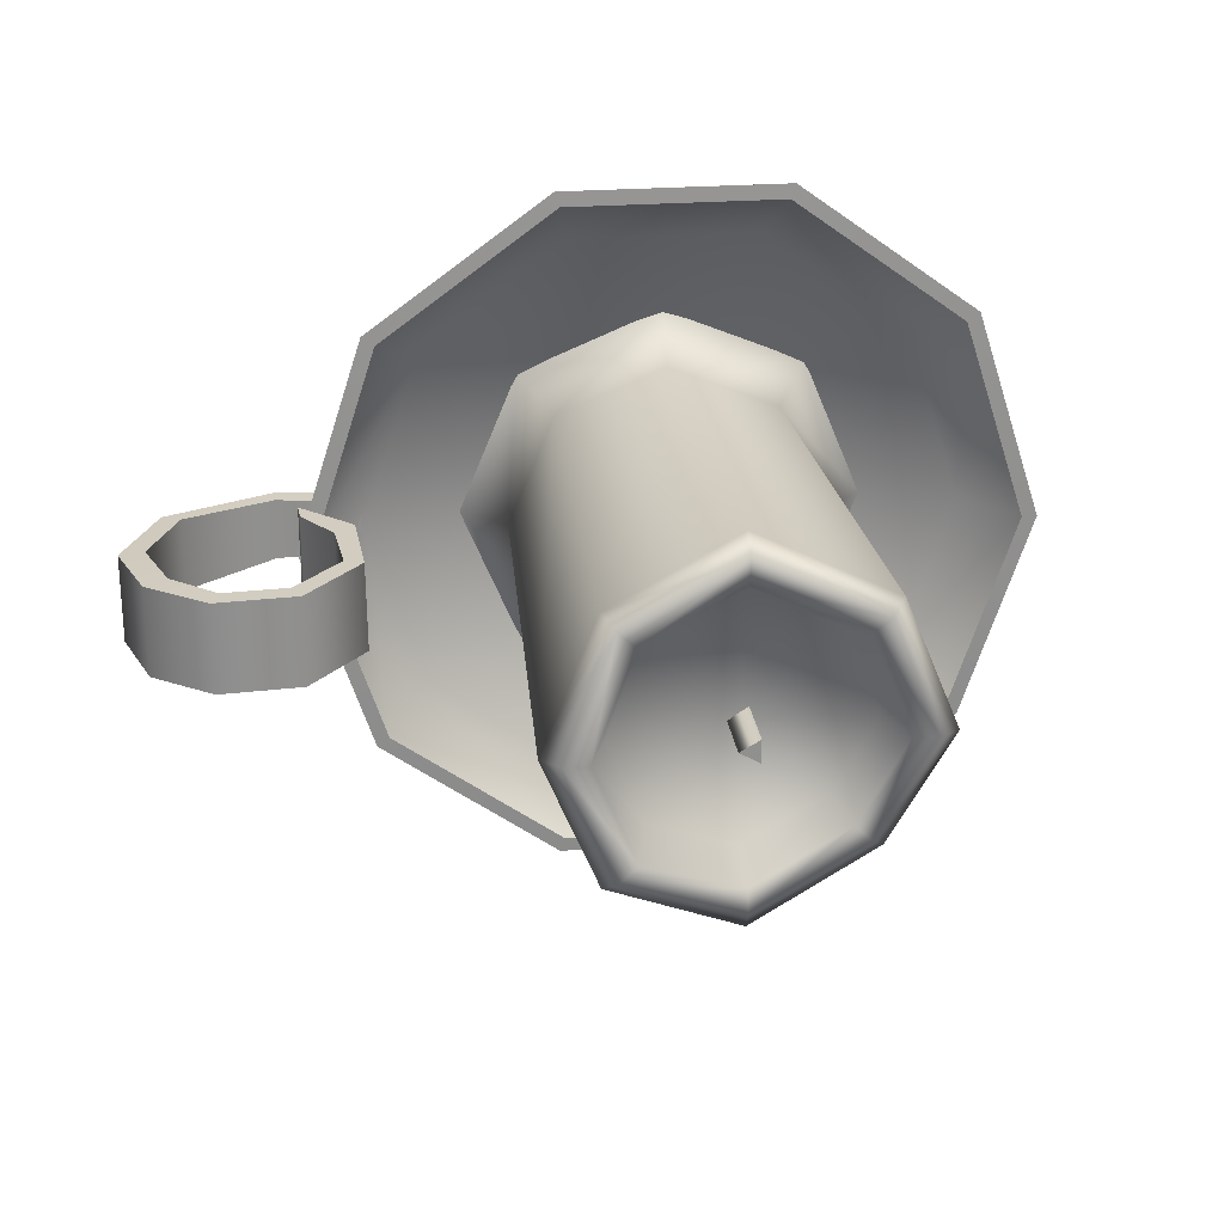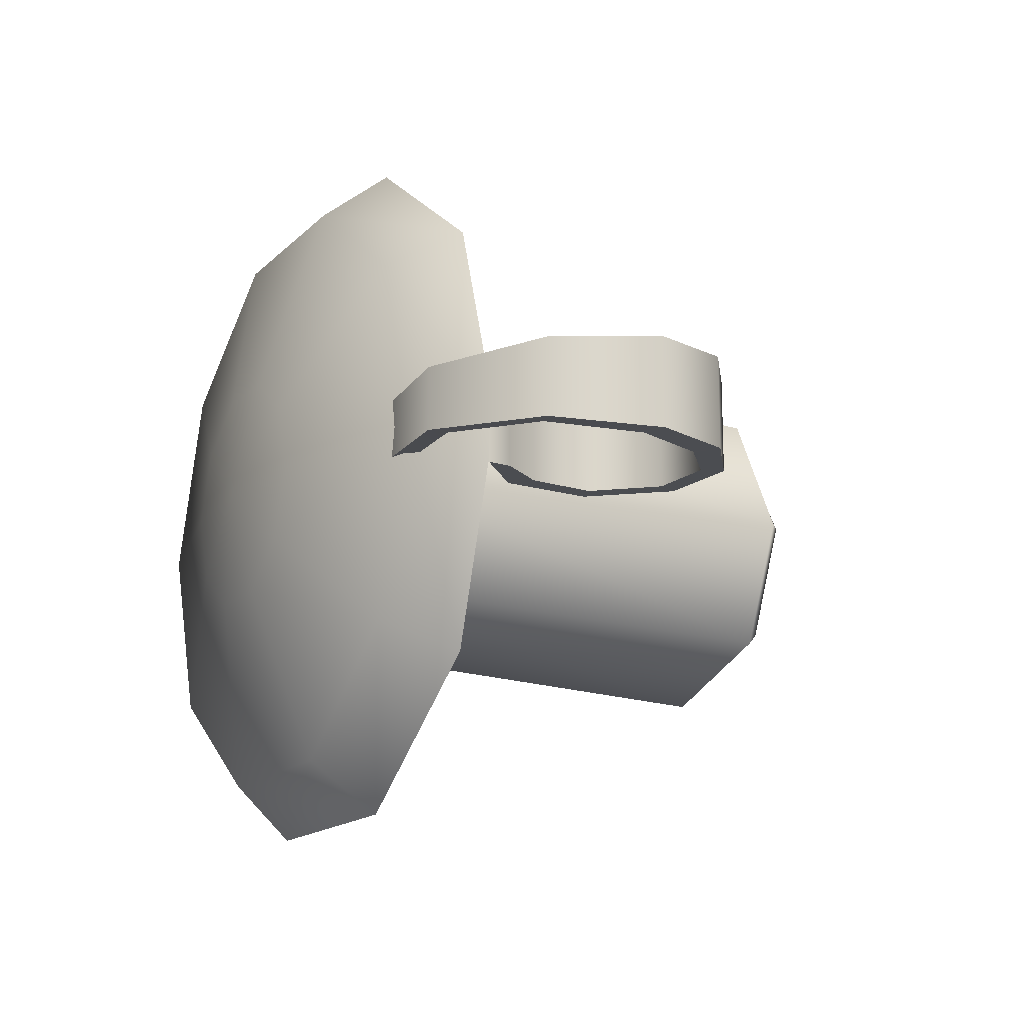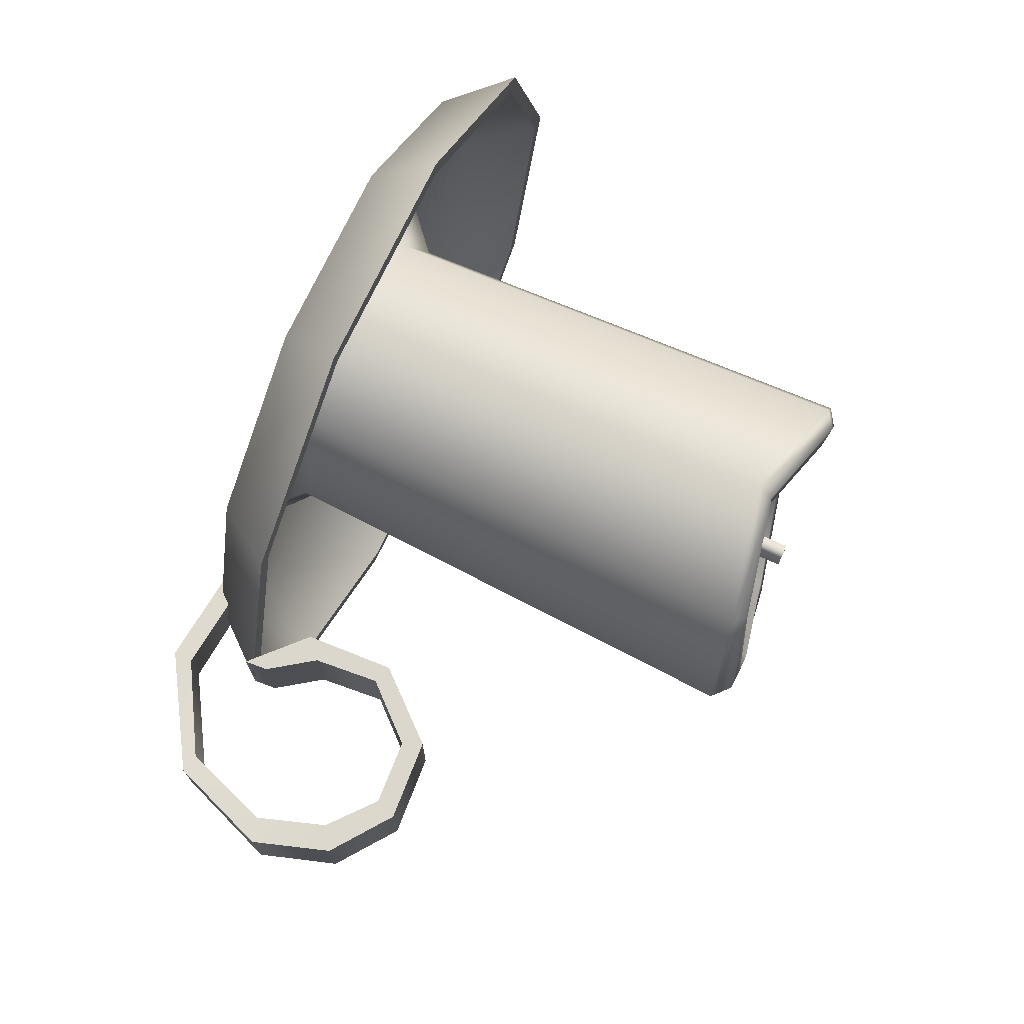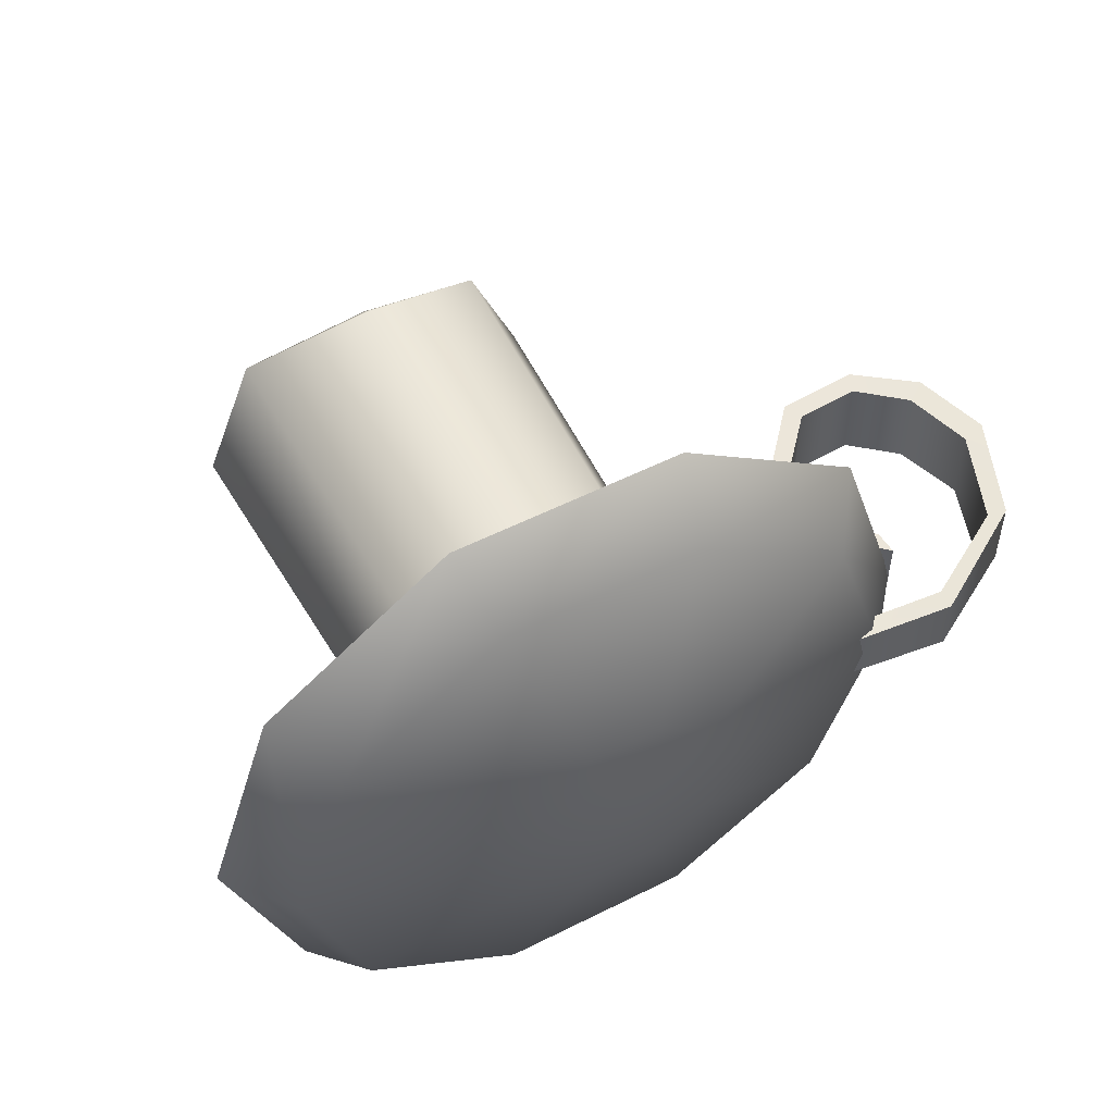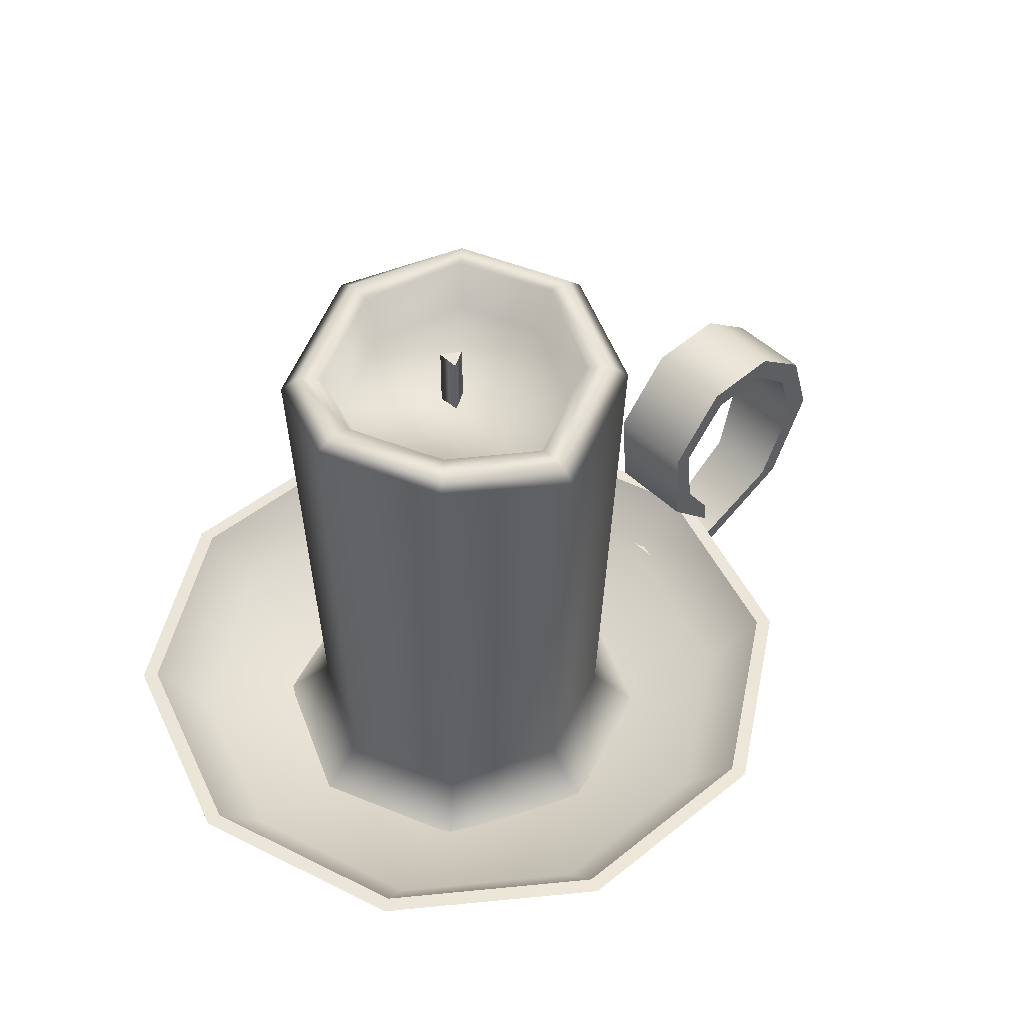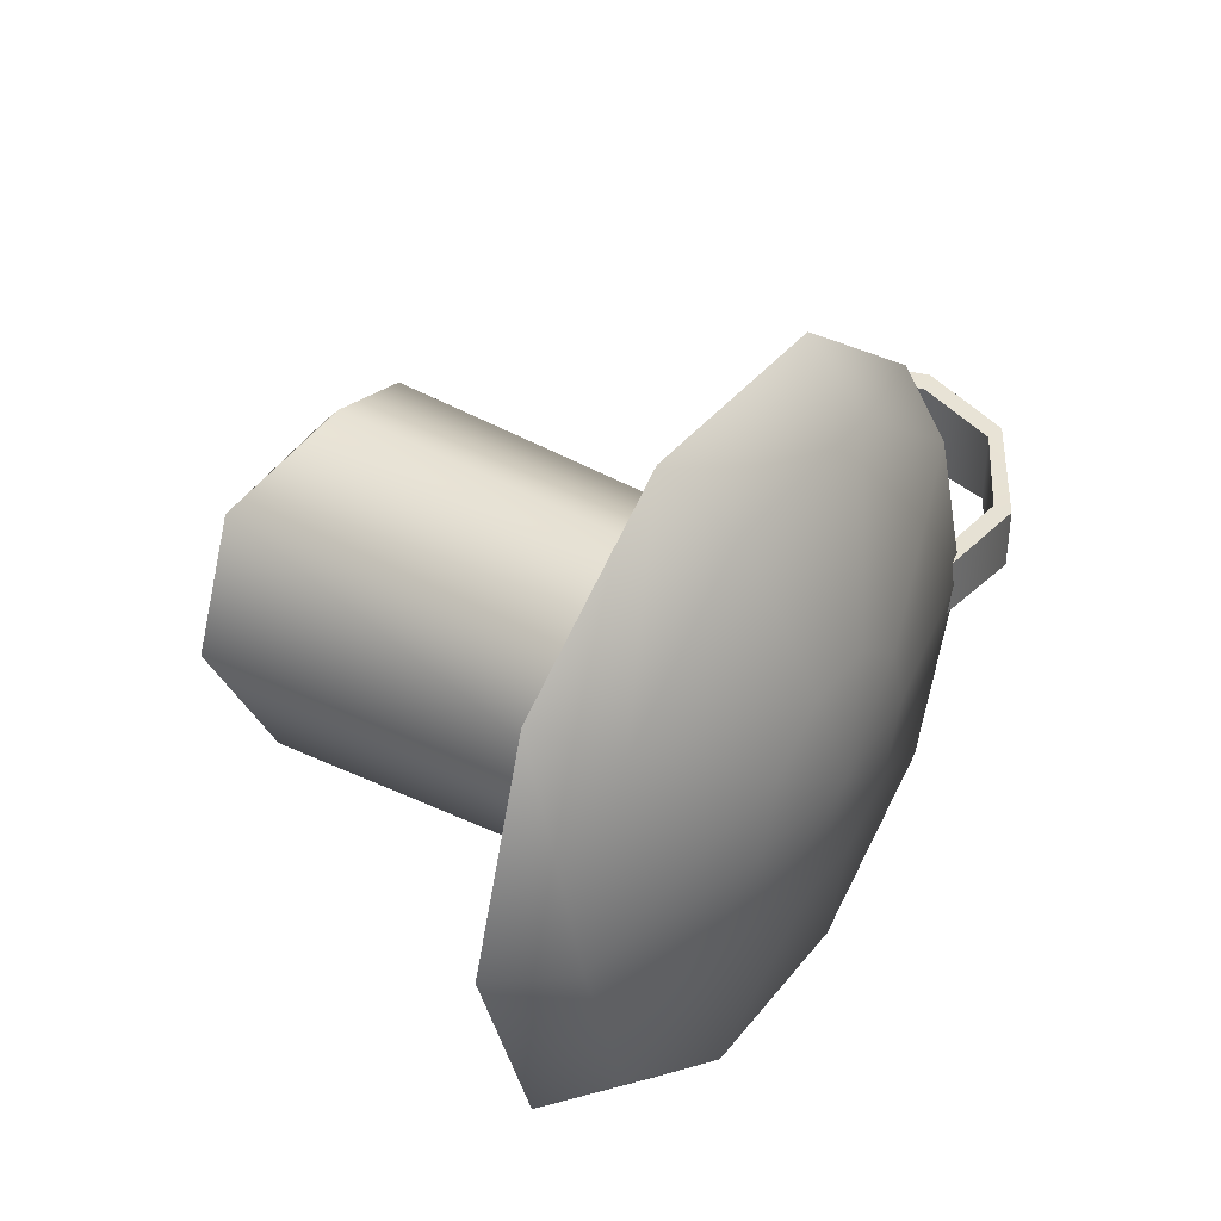
<metadata>
{"format":"obj","ext":"obj","renderer":"f3d","projection":"perspective","resolution":1024,"background":"white","views":[{"elev":24.8,"azim":172.8,"up":"+Z"},{"elev":-15.9,"azim":61.4,"up":"+Z"},{"elev":72.8,"azim":115.1,"up":"+Z"},{"elev":54.5,"azim":-28.1,"up":"+Z"},{"elev":46.9,"azim":-42.4,"up":"+Y"},{"elev":38.6,"azim":-56.1,"up":"+Z"}]}
</metadata>
<code>
g default
v 0.2516 0.05483 -0.1828
v 0.09609 0.05483 -0.2957
v -0.09609 0.05483 -0.2957
v -0.2516 0.05483 -0.1828
v -0.3109 0.05483 0
v -0.2516 0.05483 0.1828
v -0.09609 0.05483 0.2957
v 0.09609 0.05483 0.2957
v 0.2516 0.05483 0.1828
v 0.3109 0.05483 0
v 0.6586 0.1671 -0.4785
v 0.2516 0.1671 -0.7742
v -0.2516 0.1671 -0.7742
v -0.6586 0.1671 -0.4785
v -0.8141 0.1671 0
v -0.6586 0.1671 0.4785
v -0.2516 0.1671 0.7742
v 0.2516 0.1671 0.7742
v 0.6586 0.1671 0.4785
v 0.8141 0.1671 0
v 0.7742 0.3369 -0.5625
v 0.2957 0.3369 -0.9101
v -0.2957 0.3369 -0.9101
v -0.7742 0.3369 -0.5625
v -0.957 0.3369 0
v -0.7742 0.3369 0.5625
v -0.2957 0.3369 0.9101
v 0.2957 0.3369 0.9101
v 0.7742 0.3369 0.5625
v 0.957 0.3369 0
v 0 0.02501 0
v 0.2628 0.03148 -0.1909
v 0.1004 0.03148 -0.309
v -0.1004 0.03148 -0.309
v -0.2628 0.03148 -0.1909
v -0.3249 0.03148 0
v -0.2628 0.03148 0.1909
v -0.1004 0.03148 0.309
v 0.1004 0.03148 0.309
v 0.2628 0.03148 0.1909
v 0.3249 0.03148 0
v 0.6881 0.1561 -0.4999
v 0.2628 0.1561 -0.8089
v -0.2628 0.1561 -0.8089
v -0.6881 0.1561 -0.4999
v -0.8505 0.1561 0
v -0.6881 0.1561 0.4999
v -0.2628 0.1561 0.8089
v 0.2628 0.1561 0.8089
v 0.6881 0.1561 0.4999
v 0.8505 0.1561 0
v 0.8089 0.3354 -0.5877
v 0.309 0.3354 -0.9509
v -0.309 0.3354 -0.9509
v -0.8089 0.3354 -0.5877
v -0.9998 0.3354 0
v -0.8089 0.3354 0.5877
v -0.309 0.3354 0.9509
v 0.309 0.3354 0.9509
v 0.8089 0.3354 0.5877
v 0.9998 0.3354 0
v 0 0 0
v 0.3914 0.1088 -0.3914
v 0 0.1088 -0.5535
v -0.3914 0.1088 -0.3914
v -0.5535 0.1088 0
v -0.3914 0.1088 0.3914
v 0 0.1088 0.5535
v 0.3914 0.1088 0.3914
v 0.5535 0.1088 0
v 0 0.2185 -0.4304
v 0.3043 0.2185 -0.3043
v 0.4304 0.2185 0
v 0.3043 0.2185 0.3043
v 0 0.2185 0.4304
v -0.3043 0.2185 0.3043
v -0.4304 0.2185 0
v -0.3043 0.2185 -0.3043
v 0.3096 1.618 -0.3096
v 0.344 1.573 -0.344
v 0 1.576 -0.4379
v 0 1.546 -0.4865
v -0.3096 1.496 -0.3096
v -0.344 1.451 -0.344
v -0.4379 1.576 0
v -0.4865 1.546 0
v -0.3096 1.58 0.3096
v -0.344 1.548 0.344
v 0 1.507 0.4379
v 0 1.462 0.4865
v 0.3096 1.58 0.3096
v 0.344 1.548 0.344
v 0.4379 1.618 0
v 0.4865 1.573 0
v 0 1.507 0.3726
v 0.2635 1.57 0.2635
v 0.3726 1.618 0
v 0.2635 1.618 -0.2635
v 0 1.565 -0.3726
v -0.2635 1.496 -0.2635
v -0.3726 1.565 0
v -0.2635 1.57 0.2635
v 0.2291 1.492 -0.2291
v 0 1.445 -0.3239
v 0 1.43 0
v -0.2291 1.39 -0.2291
v -0.3239 1.445 0
v -0.2291 1.449 0.2291
v 0 1.399 0.3239
v 0.2291 1.449 0.2291
v 0.3239 1.492 0
v -0.01762 1.41 -0.03052
v -0.01762 1.41 0.03052
v 0.03524 1.41 0
v -0.01762 1.595 -0.03052
v -0.01762 1.595 0.03052
v 0.03524 1.595 0
v 1.214 0.9029 -0.123
v 0.9911 0.8872 -0.123
v 0.8297 0.701 -0.123
v 0.8459 0.458 -0.123
v 0.9901 0.3226 -0.123
v 0.7741 0.1452 -0.07833
v 1.048 0.1169 -0.08454
v 1.344 0.2977 -0.1041
v 1.445 0.5739 -0.1198
v 1.377 0.7827 -0.123
v 1.214 0.9029 0.123
v 0.9911 0.8879 0.123
v 0.832 0.7034 0.123
v 0.846 0.4577 0.123
v 0.9901 0.3226 0.123
v 0.7741 0.1452 0.07833
v 1.048 0.1169 0.08454
v 1.345 0.3016 0.1047
v 1.445 0.5744 0.1198
v 1.377 0.7827 0.123
v 0.8834 0.6855 0.123
v 1.015 0.8344 0.123
v 1.192 0.845 0.123
v 1.317 0.7404 0.1229
v 1.378 0.5551 0.1176
v 1.294 0.3143 0.1009
v 1.05 0.1699 0.08408
v 0.8228 0.1925 0.07833
v 0.9855 0.3858 0.123
v 0.9001 0.5059 0.123
v 1.192 0.845 -0.123
v 1.317 0.7404 -0.1229
v 1.378 0.5551 -0.1176
v 1.294 0.3143 -0.1009
v 1.05 0.1699 -0.08408
v 0.8228 0.1925 -0.07833
v 0.9855 0.3858 -0.123
v 0.9001 0.5059 -0.123
v 0.8834 0.6855 -0.123
v 1.015 0.8344 -0.123
g Candle01:pSphere4
f 2 1 11 12
f 3 2 12 13
f 4 3 13 14
f 5 4 14 15
f 6 5 15 16
f 7 6 16 17
f 8 7 17 18
f 9 8 18 19
f 10 9 19 20
f 1 10 20 11
f 11 21 22 12
f 12 22 23 13
f 13 23 24 14
f 14 24 25 15
f 15 25 26 16
f 16 26 27 17
f 17 27 28 18
f 18 28 29 19
f 19 29 30 20
f 20 30 21 11
f 2 31 1
f 3 31 2
f 4 31 3
f 5 31 4
f 6 31 5
f 7 31 6
f 8 31 7
f 9 31 8
f 10 31 9
f 1 31 10
f 33 43 42 32
f 34 44 43 33
f 35 45 44 34
f 36 46 45 35
f 37 47 46 36
f 38 48 47 37
f 39 49 48 38
f 40 50 49 39
f 41 51 50 40
f 32 42 51 41
f 42 43 53 52
f 43 44 54 53
f 44 45 55 54
f 45 46 56 55
f 46 47 57 56
f 47 48 58 57
f 48 49 59 58
f 49 50 60 59
f 50 51 61 60
f 51 42 52 61
f 33 32 62
f 34 33 62
f 35 34 62
f 36 35 62
f 37 36 62
f 38 37 62
f 39 38 62
f 40 39 62
f 41 40 62
f 32 41 62
f 22 21 52 53
f 23 22 53 54
f 24 23 54 55
f 25 24 55 56
f 26 25 56 57
f 27 26 57 58
f 28 27 58 59
f 29 28 59 60
f 30 29 60 61
f 21 30 61 52
f 63 64 71 72
f 64 65 78 71
f 65 66 77 78
f 66 67 76 77
f 67 68 75 76
f 68 69 74 75
f 69 70 73 74
f 70 63 72 73
f 79 80 82 81
f 80 79 93 94
f 81 82 84 83
f 83 84 86 85
f 85 86 88 87
f 87 88 90 89
f 89 90 92 91
f 91 92 94 93
f 103 104 105
f 104 106 105
f 106 107 105
f 107 108 105
f 108 109 105
f 109 110 105
f 110 111 105
f 111 103 105
f 72 71 82 80
f 73 72 80 94
f 74 73 94 92
f 75 74 92 90
f 76 75 90 88
f 77 76 88 86
f 78 77 86 84
f 71 78 84 82
f 89 91 96 95
f 91 93 97 96
f 93 79 98 97
f 79 81 99 98
f 81 83 100 99
f 83 85 101 100
f 85 87 102 101
f 87 89 95 102
f 98 99 104 103
f 99 100 106 104
f 100 101 107 106
f 101 102 108 107
f 102 95 109 108
f 95 96 110 109
f 96 97 111 110
f 97 98 103 111
f 112 113 116 115
f 113 114 117 116
f 114 112 115 117
f 117 115 116
f 118 119 129 128
f 119 120 130 129
f 120 121 131 130
f 121 122 132 131
f 123 124 134 133
f 124 125 135 134
f 125 126 136 135
f 126 127 137 136
f 127 118 128 137
f 128 129 139 140
f 129 130 138 139
f 130 131 147 138
f 131 132 146 147
f 133 134 144 145
f 134 135 143 144
f 135 136 142 143
f 136 137 141 142
f 137 128 140 141
f 118 127 149 148
f 127 126 150 149
f 126 125 151 150
f 125 124 152 151
f 124 123 153 152
f 122 121 155 154
f 121 120 156 155
f 120 119 157 156
f 119 118 148 157
f 148 149 141 140
f 149 150 142 141
f 150 151 143 142
f 151 152 144 143
f 152 153 145 144
f 154 155 147 146
f 155 156 138 147
f 156 157 139 138
f 157 148 140 139
f 132 122 154 146

</code>
